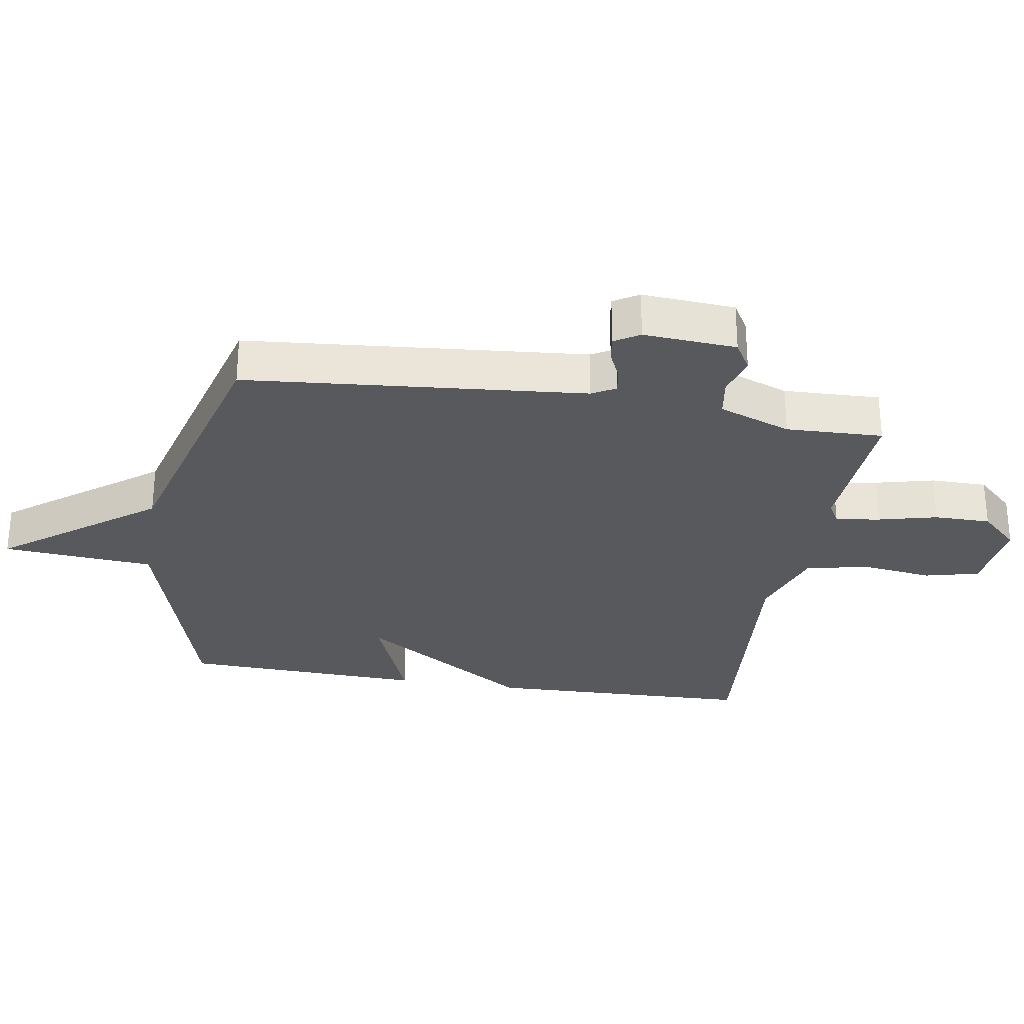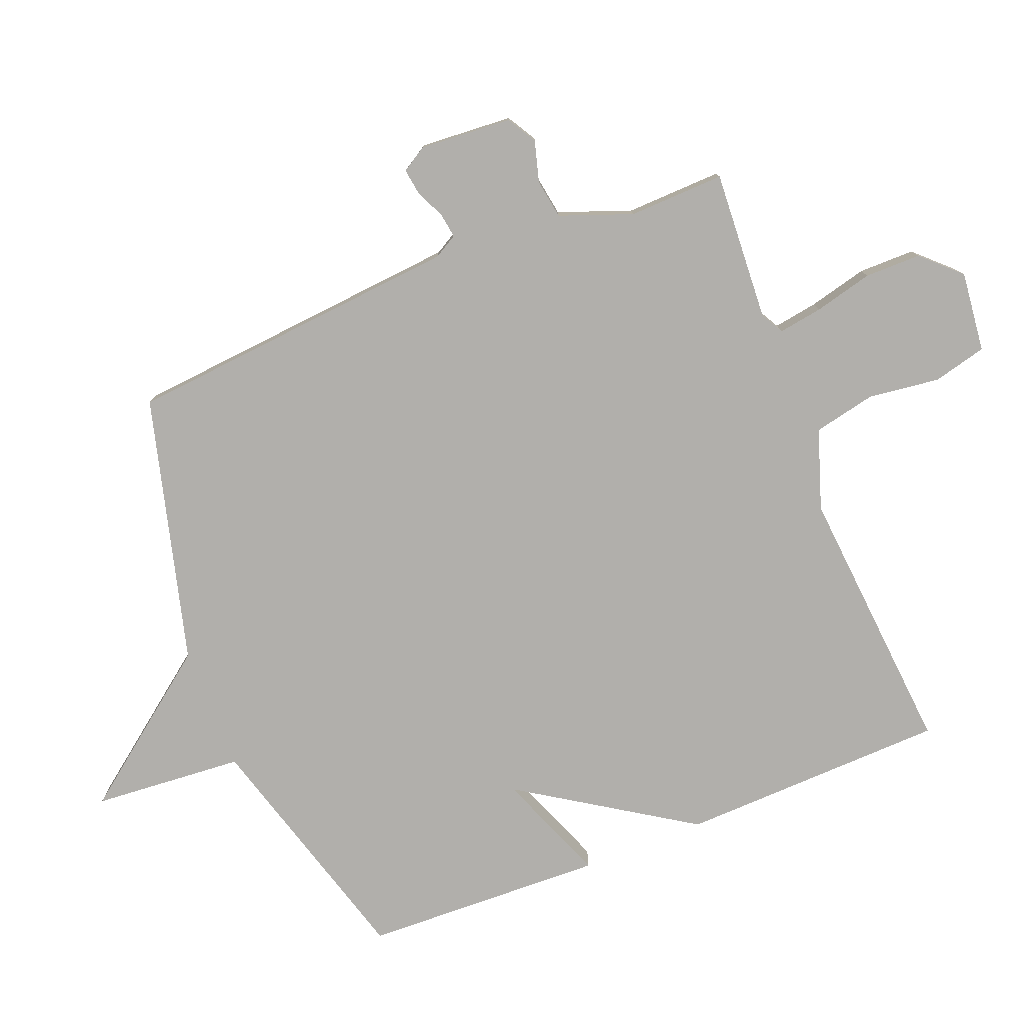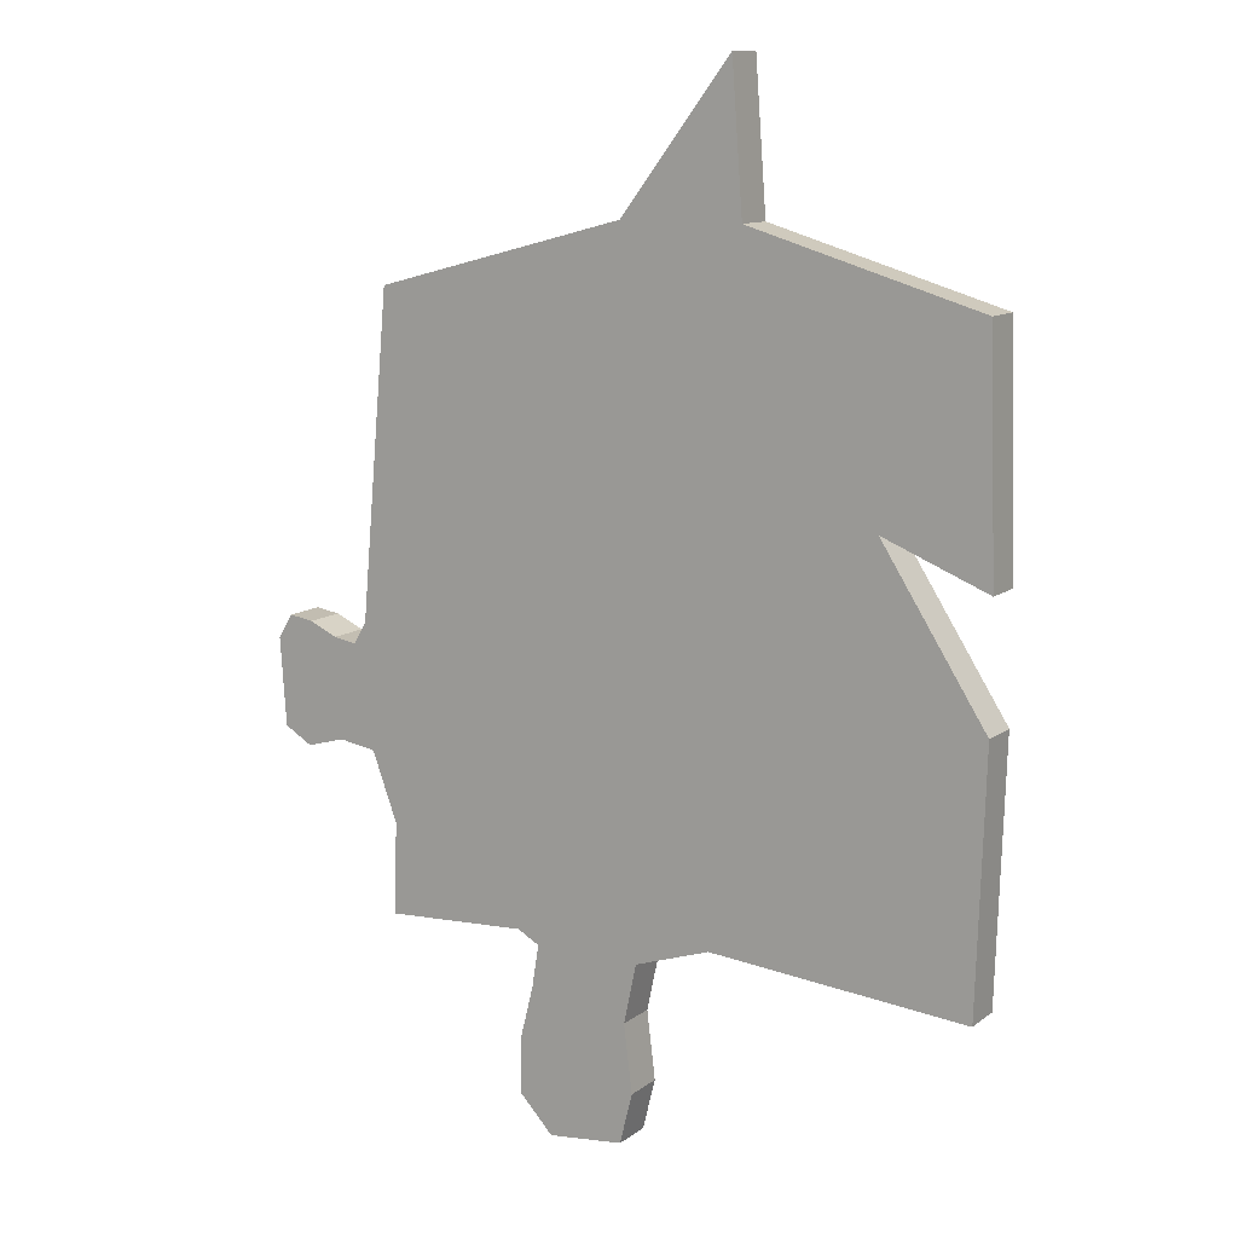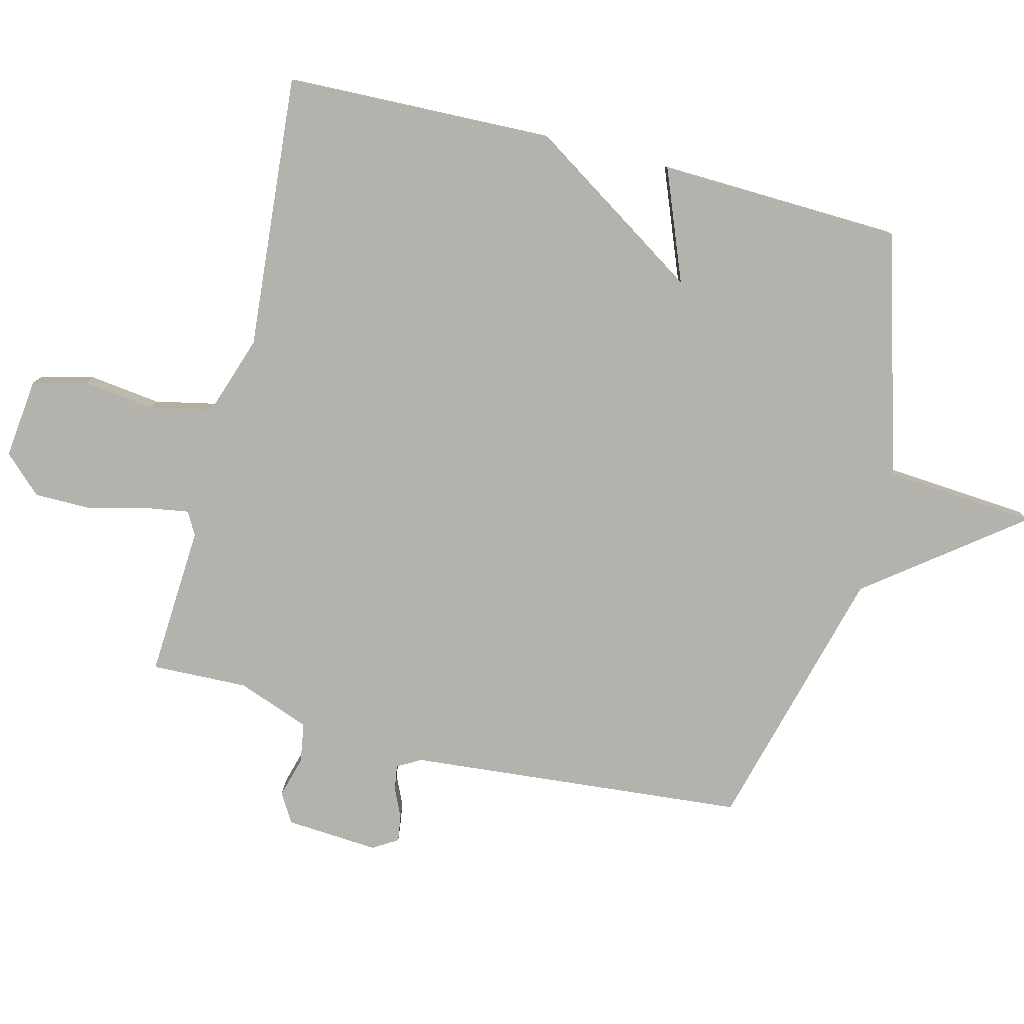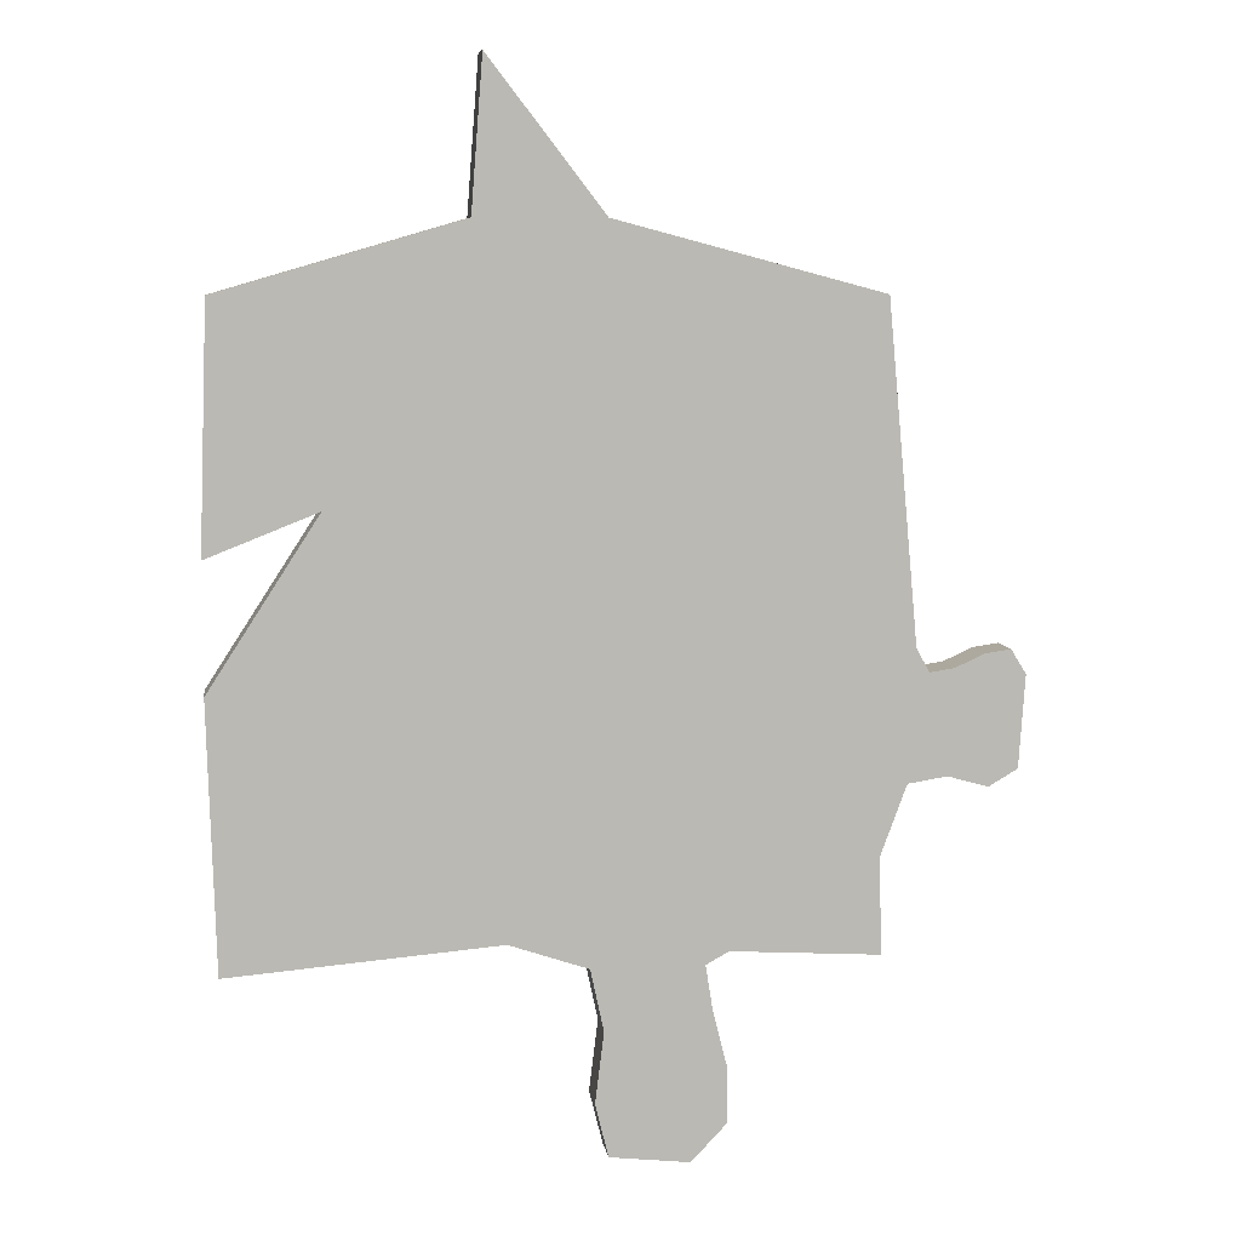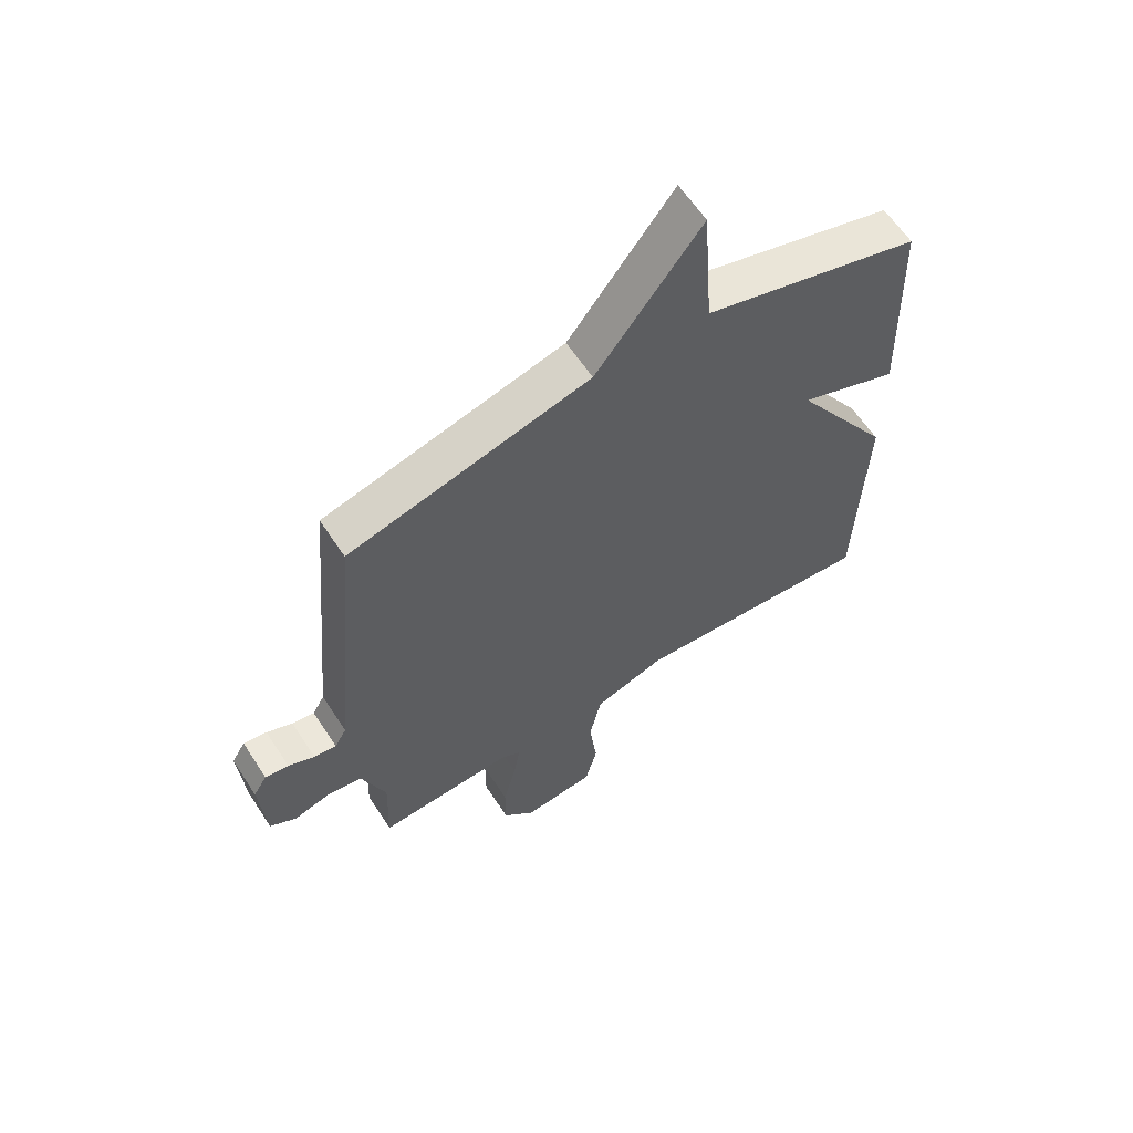
<metadata>
{"format":"obj","ext":"obj","renderer":"f3d","projection":"perspective","resolution":1024,"background":"white","views":[{"elev":-29.0,"azim":80.6,"up":"+Y"},{"elev":-78.2,"azim":111.6,"up":"+Y"},{"elev":11.7,"azim":-148.9,"up":"+Z"},{"elev":-79.4,"azim":-104.2,"up":"+Y"},{"elev":7.5,"azim":-8.1,"up":"+Z"},{"elev":61.5,"azim":146.9,"up":"+Z"}]}
</metadata>
<code>
v -0.5 0.07 -0.5
v -0.513 0.07 -0.08
v -0.339 0.07 0.189
v -0.513 0.07 0.12
v -0.5 0.07 0.5
v -0.119 0.07 0.611
v -0.101 0.07 0.848
v 0.081 0.07 0.611
v 0.5 0.07 0.5
v 0.548 0.07 -0.029
v 0.569 0.07 -0.066
v 0.608 0.07 -0.06
v 0.654 0.07 -0.039
v 0.695 0.07 -0.033
v 0.719 0.07 -0.072
v 0.709 0.07 -0.217
v 0.663 0.07 -0.244
v 0.599 0.07 -0.226
v 0.537 0.07 -0.236
v 0.495 0.07 -0.349
v 0.5 0.07 -0.5
v 0.264 0.07 -0.486
v 0.228 0.07 -0.506
v 0.239 0.07 -0.575
v 0.262 0.07 -0.667
v 0.262 0.07 -0.755
v 0.206 0.07 -0.814
v 0.08 0.07 -0.8
v 0.059 0.07 -0.716
v 0.073 0.07 -0.604
v 0.052 0.07 -0.506
v -0.073 0.07 -0.464
v -0.5 0 -0.5
v -0.513 0 -0.08
v -0.339 0 0.189
v -0.513 0 0.12
v -0.5 0 0.5
v -0.119 0 0.611
v -0.101 0 0.848
v 0.081 0 0.611
v 0.5 0 0.5
v 0.548 0 -0.029
v 0.569 0 -0.066
v 0.608 0 -0.06
v 0.654 0 -0.039
v 0.695 0 -0.033
v 0.719 0 -0.072
v 0.709 0 -0.217
v 0.663 0 -0.244
v 0.599 0 -0.226
v 0.537 0 -0.236
v 0.495 0 -0.349
v 0.5 0 -0.5
v 0.264 0 -0.486
v 0.228 0 -0.506
v 0.239 0 -0.575
v 0.262 0 -0.667
v 0.262 0 -0.755
v 0.206 0 -0.814
v 0.08 0 -0.8
v 0.059 0 -0.716
v 0.073 0 -0.604
v 0.052 0 -0.506
v -0.073 0 -0.464
f 28 29 30
f 27 28 30
f 26 27 30
f 25 26 30
f 24 25 30
f 23 24 30 31
f 22 23 31 32
f 20 21 22 32
f 16 17 18
f 15 16 18
f 14 15 18
f 13 14 18
f 12 13 18
f 11 12 18 19
f 1 2 3
f 32 1 3
f 20 32 3
f 19 20 3
f 11 19 3
f 10 11 3
f 6 7 8
f 5 6 8
f 4 5 8
f 3 4 8
f 3 8 9 10
f 62 61 60
f 62 60 59
f 62 59 58
f 62 58 57
f 62 57 56
f 63 62 56 55
f 64 63 55 54
f 64 54 53 52
f 50 49 48
f 50 48 47
f 50 47 46
f 50 46 45
f 50 45 44
f 51 50 44 43
f 35 34 33
f 35 33 64
f 35 64 52
f 35 52 51
f 35 51 43
f 35 43 42
f 40 39 38
f 40 38 37
f 40 37 36
f 40 36 35
f 42 41 40 35
f 1 33 34 2
f 2 34 35 3
f 3 35 36 4
f 4 36 37 5
f 5 37 38 6
f 6 38 39 7
f 7 39 40 8
f 8 40 41 9
f 9 41 42 10
f 10 42 43 11
f 11 43 44 12
f 12 44 45 13
f 13 45 46 14
f 14 46 47 15
f 15 47 48 16
f 16 48 49 17
f 17 49 50 18
f 18 50 51 19
f 19 51 52 20
f 20 52 53 21
f 21 53 54 22
f 22 54 55 23
f 23 55 56 24
f 24 56 57 25
f 25 57 58 26
f 26 58 59 27
f 27 59 60 28
f 28 60 61 29
f 29 61 62 30
f 30 62 63 31
f 31 63 64 32
f 32 64 33 1

</code>
